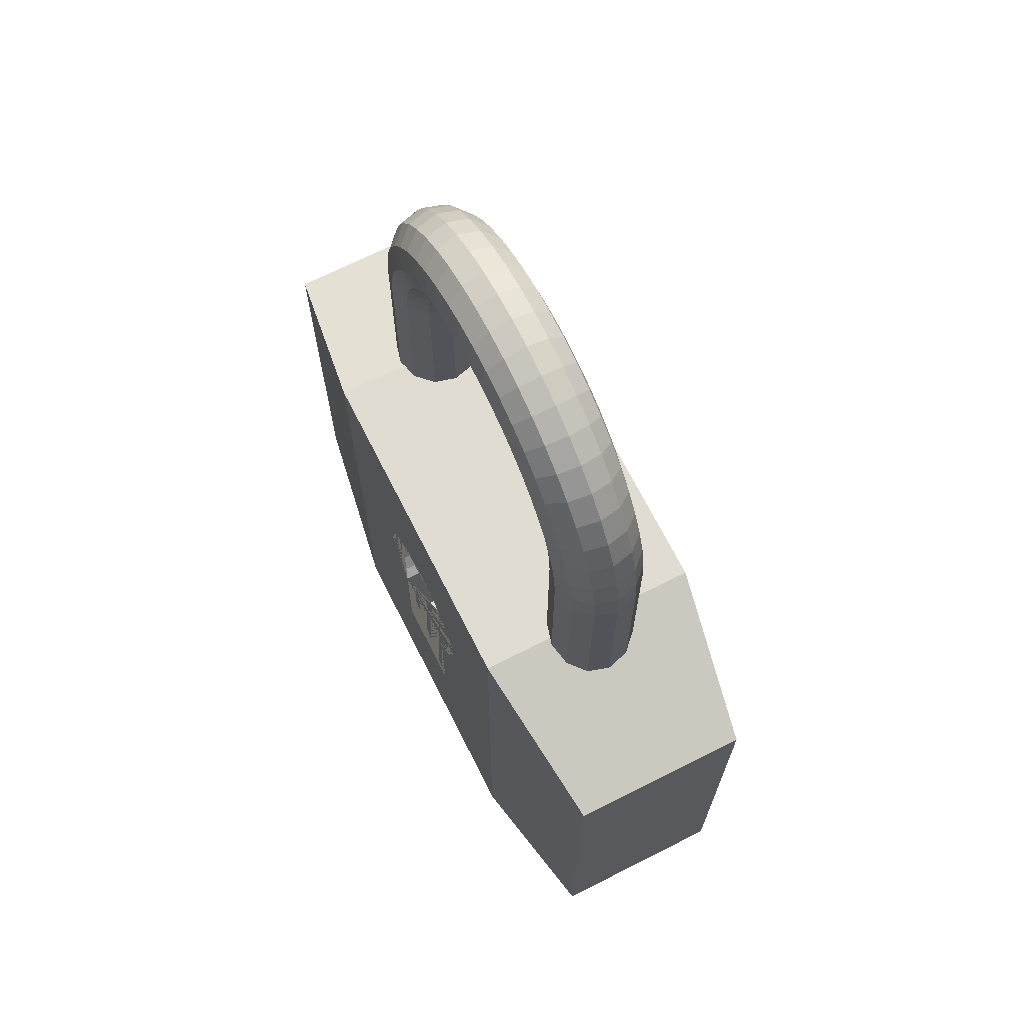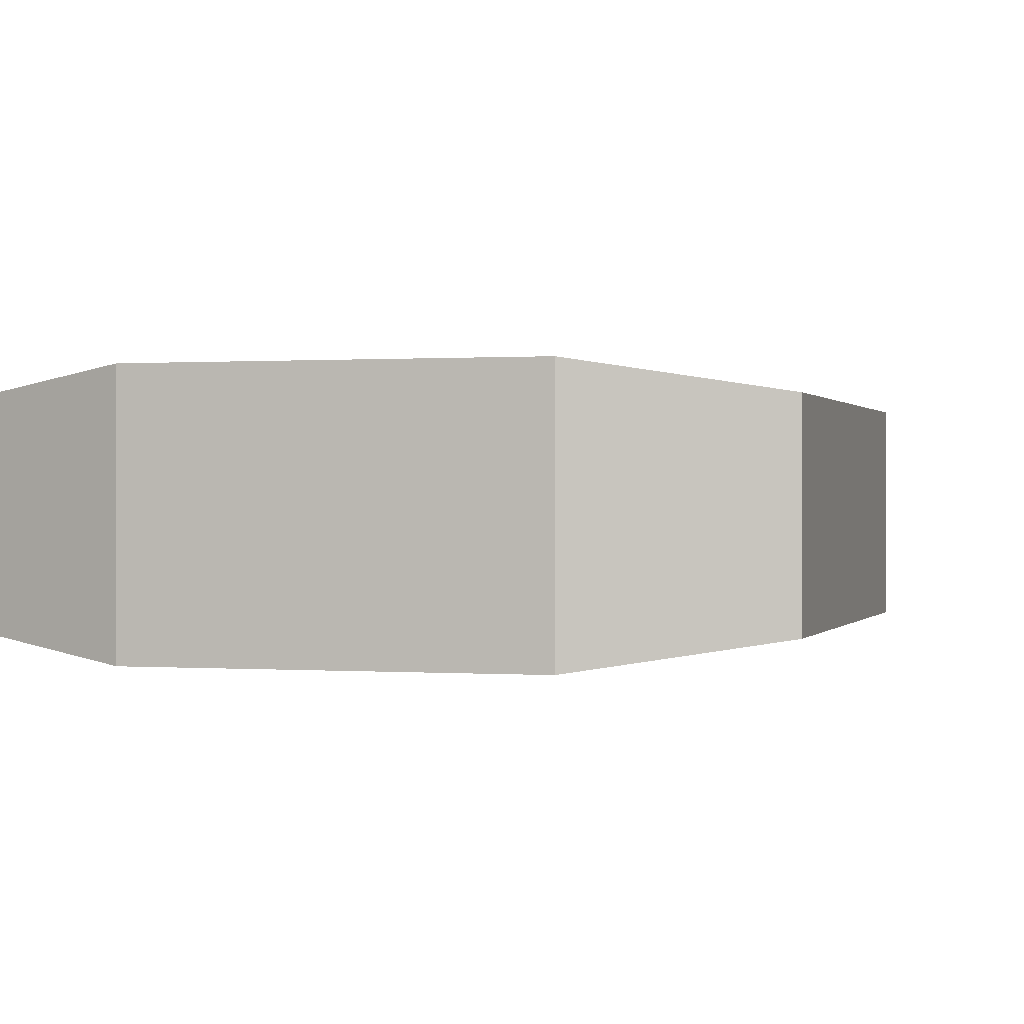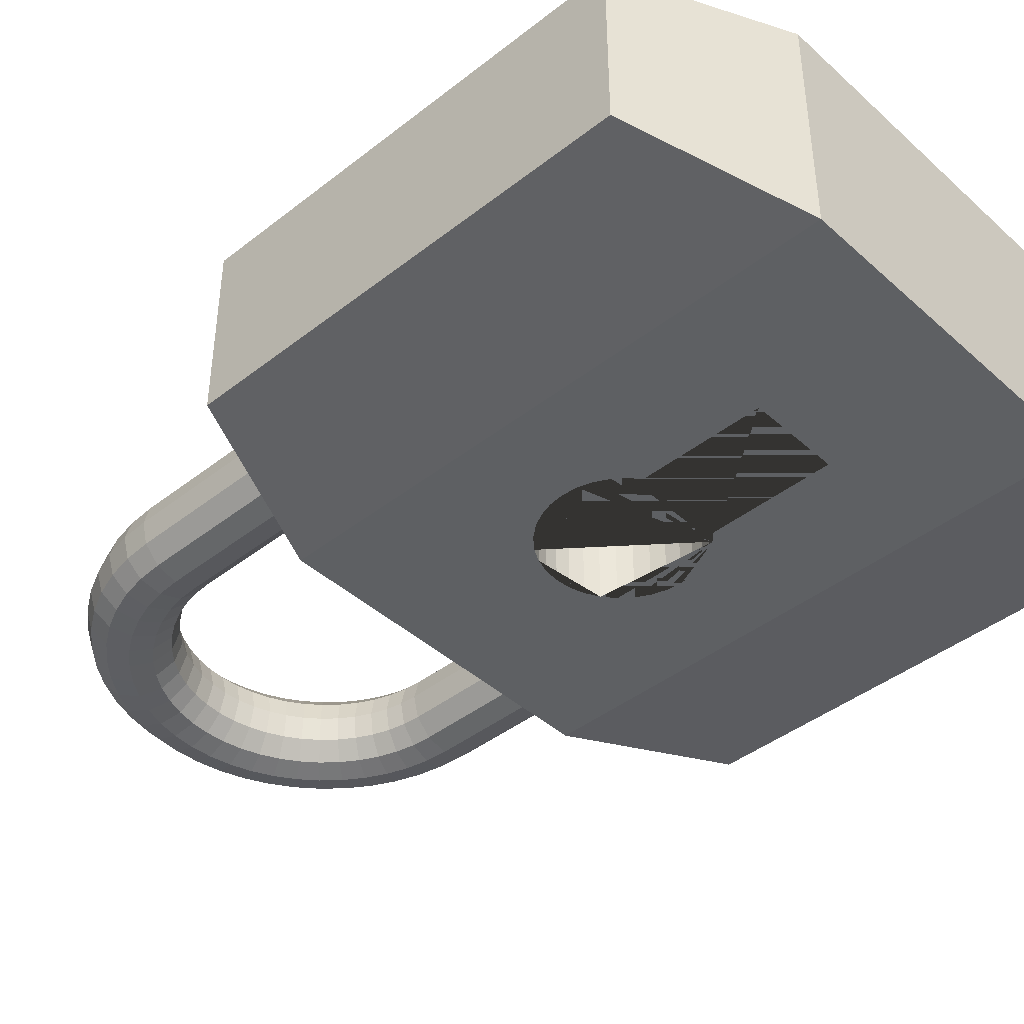
<metadata>
{"format":"obj","ext":"obj","renderer":"f3d","projection":"perspective","resolution":1024,"background":"white","views":[{"elev":69.3,"azim":63.2,"up":"+Y"},{"elev":0.3,"azim":16.2,"up":"+Z"},{"elev":-42.4,"azim":-46.9,"up":"+Z"}]}
</metadata>
<code>
o Cube
v -0.01113 -0.007305 0.002922
v -0.01113 0.007305 0.002922
v -0.01113 -0.007305 -0.002922
v -0.01113 0.007305 -0.002922
v 0.01113 -0.007305 0.002922
v 0.01113 0.007305 0.002922
v 0.01113 -0.007305 -0.002922
v 0.01113 0.007305 -0.002922
v 0.005625 -0.009375 -0.00375
v -0.005625 -0.009375 -0.00375
v -0.005625 0.009375 -0.00375
v 0.005625 0.009375 -0.00375
v -0.005625 -0.009375 0.00375
v 0.005625 -0.009375 0.00375
v 0.005625 0.009375 0.00375
v -0.005625 0.009375 0.00375
v -0.001802 0.00387 0.00375
v -0.000497 0.004567 0.00375
v -0.000975 0.004422 0.00375
v -0.001416 0.004187 0.00375
v 0.000975 0.004422 0.00375
v 0.000497 0.004567 0.00375
v 0 0.004616 0.00375
v 0.002119 0.000651 0.00375
v 0.001802 0.000265 0.00375
v 0.001802 0.00387 0.00375
v 0.002355 0.003043 0.00375
v 0.002549 0.002067 0.00375
v 0.0025 0.002565 0.00375
v 0.002355 0.001092 0.00375
v 0.0025 0.00157 0.00375
v 0.002119 0.003483 0.00375
v 0.001416 0.004187 0.00375
v -0.0025 0.00157 0.00375
v -0.002549 0.002067 0.00375
v -0.0025 0.002565 0.00375
v -0.002355 0.001092 0.00375
v -0.002355 0.003043 0.00375
v -0.002119 0.000651 0.00375
v -0.001802 0.000265 0.00375
v -0.002119 0.003483 0.00375
v -0.002549 0.002067 -0.00375
v -0.002355 0.001092 -0.00375
v -0.0025 0.00157 -0.00375
v -0.0025 0.002565 -0.00375
v -0.002355 0.003043 -0.00375
v -0.002119 0.003483 -0.00375
v -0.001802 0.000265 -0.00375
v -0.002119 0.000651 -0.00375
v -0.001802 0.00387 -0.00375
v -0.000497 0.004567 -0.00375
v -0.000975 0.004422 -0.00375
v 0.000975 0.004422 -0.00375
v 0.000497 0.004567 -0.00375
v 0.001802 0.00387 -0.00375
v 0.001416 0.004187 -0.00375
v 0 0.004616 -0.00375
v -0.001416 0.004187 -0.00375
v 0.001802 0.000265 -0.00375
v 0.002355 0.003043 -0.00375
v 0.002549 0.002067 -0.00375
v 0.0025 0.00157 -0.00375
v 0.0025 0.002565 -0.00375
v 0.002119 0.000651 -0.00375
v 0.002355 0.001092 -0.00375
v 0.002119 0.003483 -0.00375
v -0.001508 -0.004075 0.00375
v 0.001508 -0.004075 0.00375
v 0.001508 2.4e-05 0.00375
v -0.001508 2.4e-05 0.00375
v -0.001508 -0.004075 -0.00375
v 0.001508 -0.004075 -0.00375
v -0.001508 2.4e-05 -0.00375
v 0.001508 2.4e-05 -0.00375
v 0.007277 0.01485 0
v 0.007082 0.01485 0.000728
v 0.006549 0.01485 0.00126
v 0.005822 0.01485 0.001455
v 0.005094 0.01485 0.00126
v 0.004561 0.01485 0.000728
v 0.004366 0.01485 0
v 0.004561 0.01485 -0.000728
v 0.005094 0.01485 -0.00126
v 0.005822 0.01485 -0.001455
v 0.006549 0.01485 -0.00126
v 0.007082 0.01485 -0.000728
v 0.007215 0.0158 0
v 0.007021 0.01578 0.000728
v 0.006493 0.01571 0.00126
v 0.005772 0.01561 0.001455
v 0.00505 0.01552 0.00126
v 0.004522 0.01545 0.000728
v 0.004329 0.01542 0
v 0.004522 0.01545 -0.000728
v 0.00505 0.01552 -0.00126
v 0.005772 0.01561 -0.001455
v 0.006493 0.01571 -0.00126
v 0.007021 0.01578 -0.000728
v 0.007029 0.01674 0
v 0.006841 0.01669 0.000728
v 0.006326 0.01655 0.00126
v 0.005623 0.01636 0.001455
v 0.00492 0.01617 0.00126
v 0.004406 0.01603 0.000728
v 0.004217 0.01598 0
v 0.004406 0.01603 -0.000728
v 0.00492 0.01617 -0.00126
v 0.005623 0.01636 -0.001455
v 0.006326 0.01655 -0.00126
v 0.006841 0.01669 -0.000728
v 0.006723 0.01764 0
v 0.006543 0.01756 0.000728
v 0.006051 0.01736 0.00126
v 0.005378 0.01708 0.001455
v 0.004706 0.0168 0.00126
v 0.004214 0.0166 0.000728
v 0.004034 0.01652 0
v 0.004214 0.0166 -0.000728
v 0.004706 0.0168 -0.00126
v 0.005378 0.01708 -0.001455
v 0.006051 0.01736 -0.00126
v 0.006543 0.01756 -0.000728
v 0.006302 0.01849 0
v 0.006133 0.01839 0.000728
v 0.005672 0.01813 0.00126
v 0.005042 0.01776 0.001455
v 0.004411 0.0174 0.00126
v 0.00395 0.01713 0.000728
v 0.003781 0.01704 0
v 0.00395 0.01713 -0.000728
v 0.004411 0.0174 -0.00126
v 0.005042 0.01776 -0.001455
v 0.005672 0.01813 -0.00126
v 0.006133 0.01839 -0.000728
v 0.005773 0.01928 0
v 0.005619 0.01916 0.000728
v 0.005196 0.01884 0.00126
v 0.004619 0.0184 0.001455
v 0.004041 0.01795 0.00126
v 0.003619 0.01763 0.000728
v 0.003464 0.01751 0
v 0.003619 0.01763 -0.000728
v 0.004041 0.01795 -0.00126
v 0.004619 0.0184 -0.001455
v 0.005196 0.01884 -0.00126
v 0.005619 0.01916 -0.000728
v 0.005146 0.02 0
v 0.005008 0.01986 0.000728
v 0.004631 0.01948 0.00126
v 0.004117 0.01897 0.001455
v 0.003602 0.01845 0.00126
v 0.003225 0.01808 0.000728
v 0.003087 0.01794 0
v 0.003225 0.01808 -0.000728
v 0.003602 0.01845 -0.00126
v 0.004117 0.01897 -0.001455
v 0.004631 0.01948 -0.00126
v 0.005008 0.01986 -0.000728
v 0.00443 0.02063 0
v 0.004311 0.02047 0.000728
v 0.003987 0.02005 0.00126
v 0.003544 0.01947 0.001455
v 0.003101 0.01889 0.00126
v 0.002777 0.01847 0.000728
v 0.002658 0.01832 0
v 0.002777 0.01847 -0.000728
v 0.003101 0.01889 -0.00126
v 0.003544 0.01947 -0.001455
v 0.003987 0.02005 -0.00126
v 0.004311 0.02047 -0.000728
v 0.003639 0.02116 0
v 0.003541 0.02099 0.000728
v 0.003275 0.02052 0.00126
v 0.002911 0.01989 0.001455
v 0.002547 0.01926 0.00126
v 0.002281 0.0188 0.000728
v 0.002183 0.01863 0
v 0.002281 0.0188 -0.000728
v 0.002547 0.01926 -0.00126
v 0.002911 0.01989 -0.001455
v 0.003275 0.02052 -0.00126
v 0.003541 0.02099 -0.000728
v 0.002785 0.02158 0
v 0.00271 0.0214 0.000728
v 0.002506 0.0209 0.00126
v 0.002228 0.02023 0.001455
v 0.001949 0.01956 0.00126
v 0.001746 0.01907 0.000728
v 0.001671 0.01889 0
v 0.001746 0.01907 -0.000728
v 0.001949 0.01956 -0.00126
v 0.002228 0.02023 -0.001455
v 0.002506 0.0209 -0.00126
v 0.00271 0.0214 -0.000728
v 0.001883 0.02188 0
v 0.001833 0.02169 0.000728
v 0.001695 0.02118 0.00126
v 0.001507 0.02048 0.001455
v 0.001318 0.01977 0.00126
v 0.001181 0.01926 0.000728
v 0.00113 0.01907 0
v 0.001181 0.01926 -0.000728
v 0.001318 0.01977 -0.00126
v 0.001507 0.02048 -0.001455
v 0.001695 0.02118 -0.00126
v 0.001833 0.02169 -0.000728
v 0.00095 0.02207 0
v 0.000924 0.02187 0.000728
v 0.000855 0.02135 0.00126
v 0.00076 0.02062 0.001455
v 0.000665 0.0199 0.00126
v 0.000595 0.01937 0.000728
v 0.00057 0.01918 0
v 0.000595 0.01937 -0.000728
v 0.000665 0.0199 -0.00126
v 0.00076 0.02062 -0.001455
v 0.000855 0.02135 -0.00126
v 0.000924 0.02187 -0.000728
v 0 0.02213 0
v 0 0.02193 0.000728
v 0 0.0214 0.00126
v 0 0.02067 0.001455
v 0 0.01995 0.00126
v 0 0.01941 0.000728
v 0 0.01922 0
v 0 0.01941 -0.000728
v 0 0.01995 -0.00126
v 0 0.02067 -0.001455
v 0 0.0214 -0.00126
v 0 0.02193 -0.000728
v -0.00095 0.02207 0
v -0.000924 0.02187 0.000728
v -0.000855 0.02135 0.00126
v -0.00076 0.02062 0.001455
v -0.000665 0.0199 0.00126
v -0.000595 0.01937 0.000728
v -0.00057 0.01918 0
v -0.000595 0.01937 -0.000728
v -0.000665 0.0199 -0.00126
v -0.00076 0.02062 -0.001455
v -0.000855 0.02135 -0.00126
v -0.000924 0.02187 -0.000728
v -0.001883 0.02188 0
v -0.001833 0.02169 0.000728
v -0.001695 0.02118 0.00126
v -0.001507 0.02048 0.001455
v -0.001318 0.01977 0.00126
v -0.001181 0.01926 0.000728
v -0.00113 0.01907 0
v -0.001181 0.01926 -0.000728
v -0.001318 0.01977 -0.00126
v -0.001507 0.02048 -0.001455
v -0.001695 0.02118 -0.00126
v -0.001833 0.02169 -0.000728
v -0.002785 0.02158 0
v -0.00271 0.0214 0.000728
v -0.002506 0.0209 0.00126
v -0.002228 0.02023 0.001455
v -0.001949 0.01956 0.00126
v -0.001746 0.01907 0.000728
v -0.001671 0.01889 0
v -0.001746 0.01907 -0.000728
v -0.001949 0.01956 -0.00126
v -0.002228 0.02023 -0.001455
v -0.002506 0.0209 -0.00126
v -0.00271 0.0214 -0.000728
v -0.003639 0.02116 0
v -0.003541 0.02099 0.000728
v -0.003275 0.02052 0.00126
v -0.002911 0.01989 0.001455
v -0.002547 0.01926 0.00126
v -0.002281 0.0188 0.000728
v -0.002183 0.01863 0
v -0.002281 0.0188 -0.000728
v -0.002547 0.01926 -0.00126
v -0.002911 0.01989 -0.001455
v -0.003275 0.02052 -0.00126
v -0.003541 0.02099 -0.000728
v -0.00443 0.02063 0
v -0.004311 0.02047 0.000728
v -0.003987 0.02005 0.00126
v -0.003544 0.01947 0.001455
v -0.003101 0.01889 0.00126
v -0.002777 0.01847 0.000728
v -0.002658 0.01832 0
v -0.002777 0.01847 -0.000728
v -0.003101 0.01889 -0.00126
v -0.003544 0.01947 -0.001455
v -0.003987 0.02005 -0.00126
v -0.004311 0.02047 -0.000728
v -0.005146 0.02 0
v -0.005008 0.01986 0.000728
v -0.004631 0.01948 0.00126
v -0.004117 0.01897 0.001455
v -0.003602 0.01845 0.00126
v -0.003225 0.01808 0.000728
v -0.003087 0.01794 0
v -0.003225 0.01808 -0.000728
v -0.003602 0.01845 -0.00126
v -0.004117 0.01897 -0.001455
v -0.004631 0.01948 -0.00126
v -0.005008 0.01986 -0.000728
v -0.005773 0.01928 0
v -0.005619 0.01916 0.000728
v -0.005196 0.01884 0.00126
v -0.004619 0.0184 0.001455
v -0.004041 0.01795 0.00126
v -0.003619 0.01763 0.000728
v -0.003464 0.01751 0
v -0.003619 0.01763 -0.000728
v -0.004041 0.01795 -0.00126
v -0.004619 0.0184 -0.001455
v -0.005196 0.01884 -0.00126
v -0.005619 0.01916 -0.000728
v -0.006302 0.01849 0
v -0.006133 0.01839 0.000728
v -0.005672 0.01813 0.00126
v -0.005042 0.01776 0.001455
v -0.004411 0.0174 0.00126
v -0.00395 0.01713 0.000728
v -0.003781 0.01704 0
v -0.00395 0.01713 -0.000728
v -0.004411 0.0174 -0.00126
v -0.005042 0.01776 -0.001455
v -0.005672 0.01813 -0.00126
v -0.006133 0.01839 -0.000728
v -0.006723 0.01764 0
v -0.006543 0.01756 0.000728
v -0.006051 0.01736 0.00126
v -0.005378 0.01708 0.001455
v -0.004706 0.0168 0.00126
v -0.004214 0.0166 0.000728
v -0.004034 0.01652 0
v -0.004214 0.0166 -0.000728
v -0.004706 0.0168 -0.00126
v -0.005378 0.01708 -0.001455
v -0.006051 0.01736 -0.00126
v -0.006543 0.01756 -0.000728
v -0.007029 0.01674 0
v -0.006841 0.01669 0.000728
v -0.006326 0.01655 0.00126
v -0.005623 0.01636 0.001455
v -0.00492 0.01617 0.00126
v -0.004406 0.01603 0.000728
v -0.004217 0.01598 0
v -0.004406 0.01603 -0.000728
v -0.00492 0.01617 -0.00126
v -0.005623 0.01636 -0.001455
v -0.006326 0.01655 -0.00126
v -0.006841 0.01669 -0.000728
v -0.007215 0.0158 0
v -0.007021 0.01578 0.000728
v -0.006493 0.01571 0.00126
v -0.005772 0.01561 0.001455
v -0.00505 0.01552 0.00126
v -0.004522 0.01545 0.000728
v -0.004329 0.01542 0
v -0.004522 0.01545 -0.000728
v -0.00505 0.01552 -0.00126
v -0.005772 0.01561 -0.001455
v -0.006493 0.01571 -0.00126
v -0.007021 0.01578 -0.000728
v -0.007277 0.01485 0
v -0.007082 0.01485 0.000728
v -0.006549 0.01485 0.00126
v -0.005822 0.01485 0.001455
v -0.005094 0.01485 0.00126
v -0.004561 0.01485 0.000728
v -0.004366 0.01485 0
v -0.004561 0.01485 -0.000728
v -0.005094 0.01485 -0.00126
v -0.005822 0.01485 -0.001455
v -0.006549 0.01485 -0.00126
v -0.007082 0.01485 -0.000728
v -0.007082 0.008259 -0.000728
v -0.006549 0.008259 -0.00126
v -0.005822 0.008259 -0.001455
v -0.005094 0.008259 -0.00126
v -0.004561 0.008259 -0.000728
v -0.004366 0.008259 -0
v -0.004561 0.008259 0.000728
v -0.005094 0.008259 0.00126
v -0.005822 0.008259 0.001455
v -0.006549 0.008259 0.00126
v -0.007082 0.008259 0.000728
v -0.007277 0.008259 -0
v 0.007082 0.003193 -0.000728
v 0.006549 0.003193 -0.00126
v 0.005822 0.003193 -0.001455
v 0.005094 0.003193 -0.00126
v 0.004561 0.003193 -0.000728
v 0.004366 0.003193 -0
v 0.004561 0.003193 0.000728
v 0.005094 0.003193 0.00126
v 0.005822 0.003193 0.001455
v 0.006549 0.003193 0.00126
v 0.007082 0.003193 0.000728
v 0.007277 0.003193 -0
f 1 2 4 3
f 9 12 8 7
f 7 8 6 5
f 13 16 2 1
f 9 7 5 14
f 11 4 2 16
f 8 12 15 6
f 12 11 16 15
f 3 10 13 1
f 10 9 14 13
f 5 6 15 14
f 70 40 39 37 34 35 36 38 41 17 20 16 13 14 15 33 26 32 27 29 28 31 30 24 25 69 68 67
f 21 33 15 16 20 19 18 23 22
f 3 4 11 10
f 59 64 65 62 61 63 60 66 55 56 12 9 10 11 58 50 47 46 45 42 44 43 49 48 73 71 72 74
f 52 58 11 12 56 53 54 57 51
f 22 23 57 54
f 21 22 54 53
f 33 21 53 56
f 26 33 56 55
f 32 26 55 66
f 32 66 60 27
f 27 60 63 29
f 29 63 61 28
f 28 61 62 31
f 31 62 65 30
f 30 65 64 24
f 24 64 59 25
f 69 25 59 74
f 48 40 70 73
f 39 40 48 49
f 37 39 49 43
f 34 37 43 44
f 35 34 44 42
f 36 35 42 45
f 38 36 45 46
f 41 38 46 47
f 17 41 47 50
f 20 17 50 58
f 19 20 58 52
f 18 19 52 51
f 23 18 51 57
f 70 67 71 73
f 72 68 69 74
f 71 67 68 72
f 75 87 88 76
f 76 88 89 77
f 77 89 90 78
f 78 90 91 79
f 79 91 92 80
f 80 92 93 81
f 81 93 94 82
f 82 94 95 83
f 83 95 96 84
f 84 96 97 85
f 85 97 98 86
f 86 98 87 75
f 87 99 100 88
f 88 100 101 89
f 89 101 102 90
f 90 102 103 91
f 91 103 104 92
f 92 104 105 93
f 93 105 106 94
f 94 106 107 95
f 95 107 108 96
f 96 108 109 97
f 97 109 110 98
f 98 110 99 87
f 99 111 112 100
f 100 112 113 101
f 101 113 114 102
f 102 114 115 103
f 103 115 116 104
f 104 116 117 105
f 105 117 118 106
f 106 118 119 107
f 107 119 120 108
f 108 120 121 109
f 109 121 122 110
f 110 122 111 99
f 111 123 124 112
f 112 124 125 113
f 113 125 126 114
f 114 126 127 115
f 115 127 128 116
f 116 128 129 117
f 117 129 130 118
f 118 130 131 119
f 119 131 132 120
f 120 132 133 121
f 121 133 134 122
f 122 134 123 111
f 123 135 136 124
f 124 136 137 125
f 125 137 138 126
f 126 138 139 127
f 127 139 140 128
f 128 140 141 129
f 129 141 142 130
f 130 142 143 131
f 131 143 144 132
f 132 144 145 133
f 133 145 146 134
f 134 146 135 123
f 135 147 148 136
f 136 148 149 137
f 137 149 150 138
f 138 150 151 139
f 139 151 152 140
f 140 152 153 141
f 141 153 154 142
f 142 154 155 143
f 143 155 156 144
f 144 156 157 145
f 145 157 158 146
f 146 158 147 135
f 147 159 160 148
f 148 160 161 149
f 149 161 162 150
f 150 162 163 151
f 151 163 164 152
f 152 164 165 153
f 153 165 166 154
f 154 166 167 155
f 155 167 168 156
f 156 168 169 157
f 157 169 170 158
f 158 170 159 147
f 159 171 172 160
f 160 172 173 161
f 161 173 174 162
f 162 174 175 163
f 163 175 176 164
f 164 176 177 165
f 165 177 178 166
f 166 178 179 167
f 167 179 180 168
f 168 180 181 169
f 169 181 182 170
f 170 182 171 159
f 171 183 184 172
f 172 184 185 173
f 173 185 186 174
f 174 186 187 175
f 175 187 188 176
f 176 188 189 177
f 177 189 190 178
f 178 190 191 179
f 179 191 192 180
f 180 192 193 181
f 181 193 194 182
f 182 194 183 171
f 183 195 196 184
f 184 196 197 185
f 185 197 198 186
f 186 198 199 187
f 187 199 200 188
f 188 200 201 189
f 189 201 202 190
f 190 202 203 191
f 191 203 204 192
f 192 204 205 193
f 193 205 206 194
f 194 206 195 183
f 195 207 208 196
f 196 208 209 197
f 197 209 210 198
f 198 210 211 199
f 199 211 212 200
f 200 212 213 201
f 201 213 214 202
f 202 214 215 203
f 203 215 216 204
f 204 216 217 205
f 205 217 218 206
f 206 218 207 195
f 207 219 220 208
f 208 220 221 209
f 209 221 222 210
f 210 222 223 211
f 211 223 224 212
f 212 224 225 213
f 213 225 226 214
f 214 226 227 215
f 215 227 228 216
f 216 228 229 217
f 217 229 230 218
f 218 230 219 207
f 219 231 232 220
f 220 232 233 221
f 221 233 234 222
f 222 234 235 223
f 223 235 236 224
f 224 236 237 225
f 225 237 238 226
f 226 238 239 227
f 227 239 240 228
f 228 240 241 229
f 229 241 242 230
f 230 242 231 219
f 231 243 244 232
f 232 244 245 233
f 233 245 246 234
f 234 246 247 235
f 235 247 248 236
f 236 248 249 237
f 237 249 250 238
f 238 250 251 239
f 239 251 252 240
f 240 252 253 241
f 241 253 254 242
f 242 254 243 231
f 243 255 256 244
f 244 256 257 245
f 245 257 258 246
f 246 258 259 247
f 247 259 260 248
f 248 260 261 249
f 249 261 262 250
f 250 262 263 251
f 251 263 264 252
f 252 264 265 253
f 253 265 266 254
f 254 266 255 243
f 255 267 268 256
f 256 268 269 257
f 257 269 270 258
f 258 270 271 259
f 259 271 272 260
f 260 272 273 261
f 261 273 274 262
f 262 274 275 263
f 263 275 276 264
f 264 276 277 265
f 265 277 278 266
f 266 278 267 255
f 267 279 280 268
f 268 280 281 269
f 269 281 282 270
f 270 282 283 271
f 271 283 284 272
f 272 284 285 273
f 273 285 286 274
f 274 286 287 275
f 275 287 288 276
f 276 288 289 277
f 277 289 290 278
f 278 290 279 267
f 279 291 292 280
f 280 292 293 281
f 281 293 294 282
f 282 294 295 283
f 283 295 296 284
f 284 296 297 285
f 285 297 298 286
f 286 298 299 287
f 287 299 300 288
f 288 300 301 289
f 289 301 302 290
f 290 302 291 279
f 291 303 304 292
f 292 304 305 293
f 293 305 306 294
f 294 306 307 295
f 295 307 308 296
f 296 308 309 297
f 297 309 310 298
f 298 310 311 299
f 299 311 312 300
f 300 312 313 301
f 301 313 314 302
f 302 314 303 291
f 303 315 316 304
f 304 316 317 305
f 305 317 318 306
f 306 318 319 307
f 307 319 320 308
f 308 320 321 309
f 309 321 322 310
f 310 322 323 311
f 311 323 324 312
f 312 324 325 313
f 313 325 326 314
f 314 326 315 303
f 315 327 328 316
f 316 328 329 317
f 317 329 330 318
f 318 330 331 319
f 319 331 332 320
f 320 332 333 321
f 321 333 334 322
f 322 334 335 323
f 323 335 336 324
f 324 336 337 325
f 325 337 338 326
f 326 338 327 315
f 327 339 340 328
f 328 340 341 329
f 329 341 342 330
f 330 342 343 331
f 331 343 344 332
f 332 344 345 333
f 333 345 346 334
f 334 346 347 335
f 335 347 348 336
f 336 348 349 337
f 337 349 350 338
f 338 350 339 327
f 339 351 352 340
f 340 352 353 341
f 341 353 354 342
f 342 354 355 343
f 343 355 356 344
f 344 356 357 345
f 345 357 358 346
f 346 358 359 347
f 347 359 360 348
f 348 360 361 349
f 349 361 362 350
f 350 362 351 339
f 351 363 364 352
f 352 364 365 353
f 353 365 366 354
f 354 366 367 355
f 355 367 368 356
f 356 368 369 357
f 357 369 370 358
f 358 370 371 359
f 359 371 372 360
f 360 372 373 361
f 361 373 374 362
f 362 374 363 351
f 372 371 378 377
f 368 367 382 381
f 83 84 389 390
f 78 79 394 395
f 364 363 386 385
f 363 374 375 386
f 371 370 379 378
f 85 86 387 388
f 80 81 392 393
f 367 366 383 382
f 374 373 376 375
f 75 76 397 398
f 82 83 390 391
f 370 369 380 379
f 77 78 395 396
f 366 365 384 383
f 84 85 388 389
f 373 372 377 376
f 79 80 393 394
f 369 368 381 380
f 365 364 385 384
f 86 75 398 387
f 398 397 396 395 394 393 392 391 390 389 388 387
f 386 375 376 377 378 379 380 381 382 383 384 385
f 81 82 391 392
f 76 77 396 397

</code>
